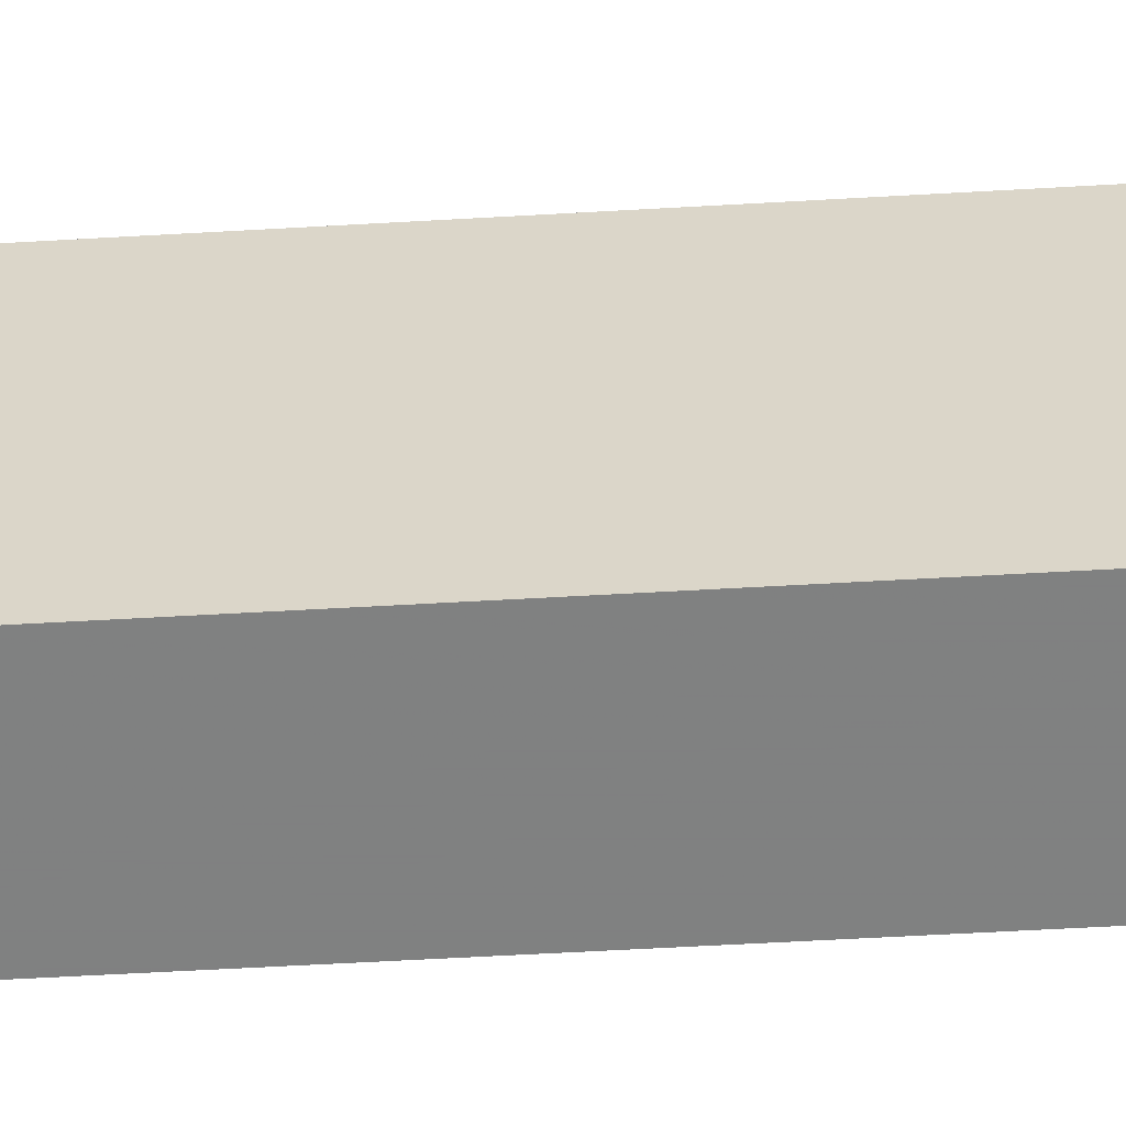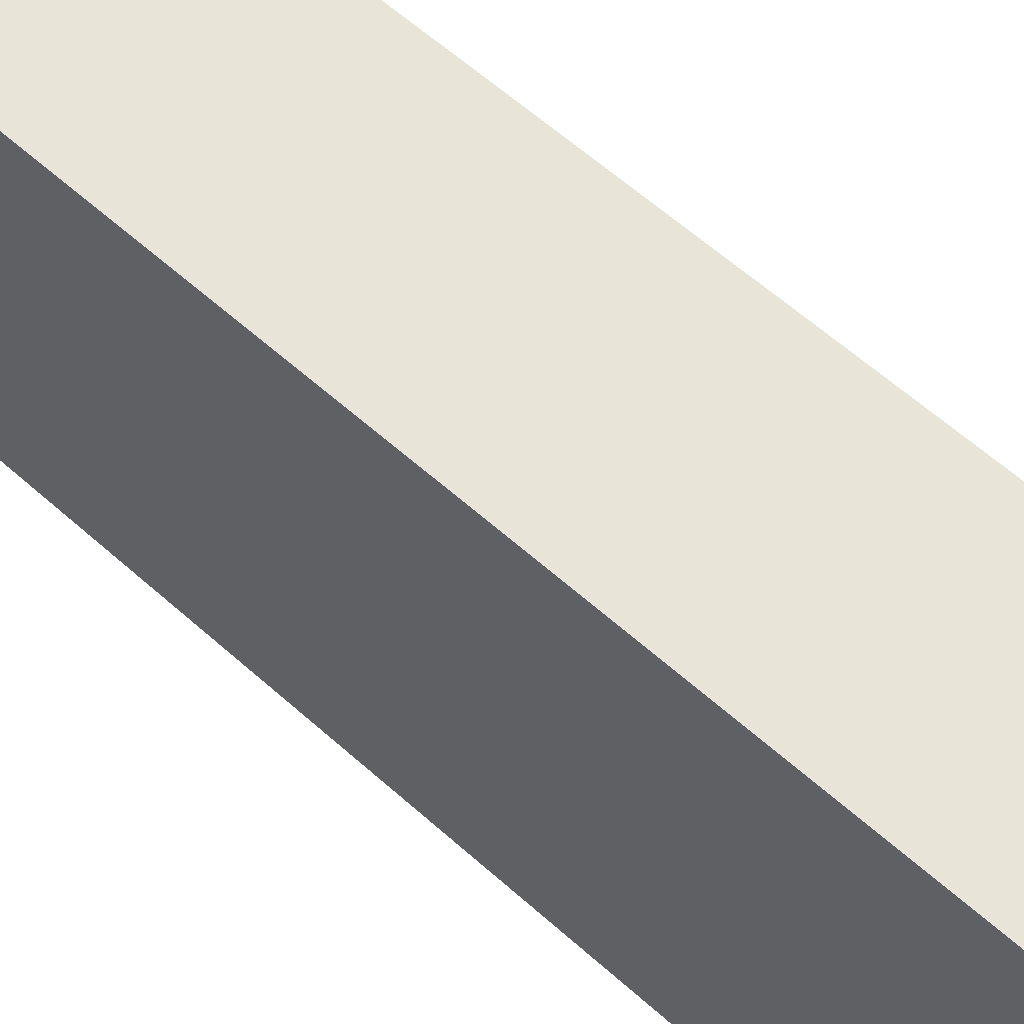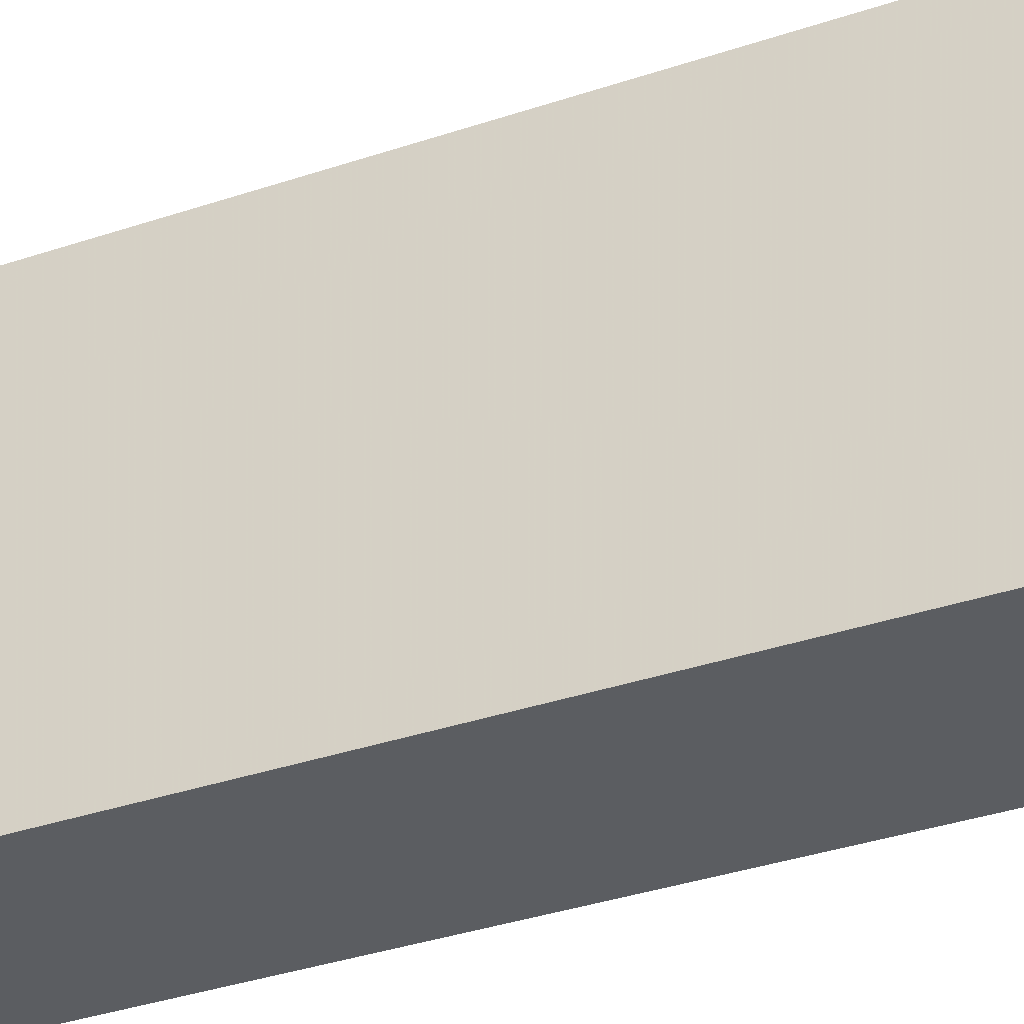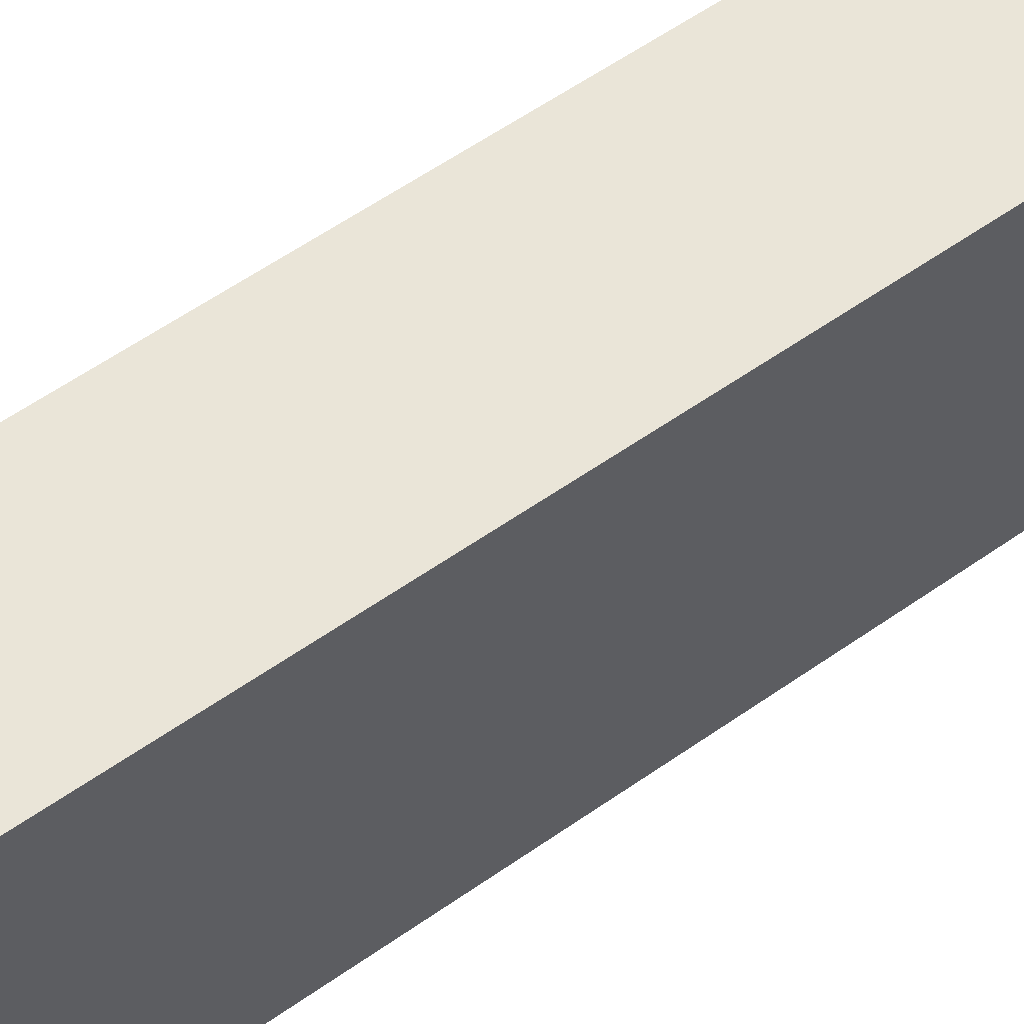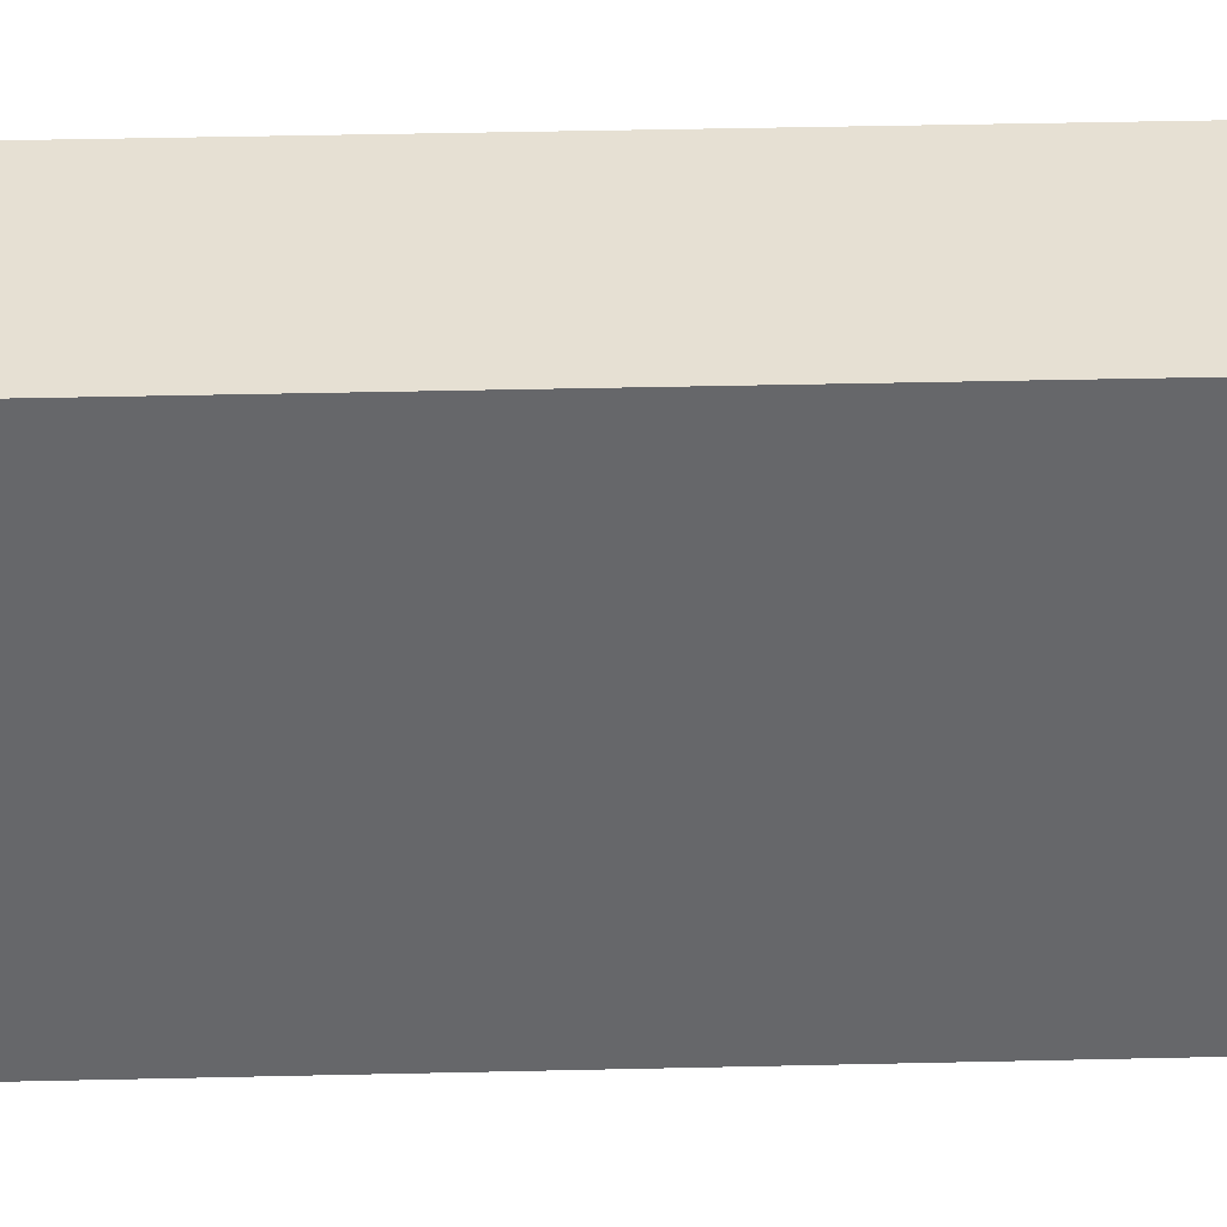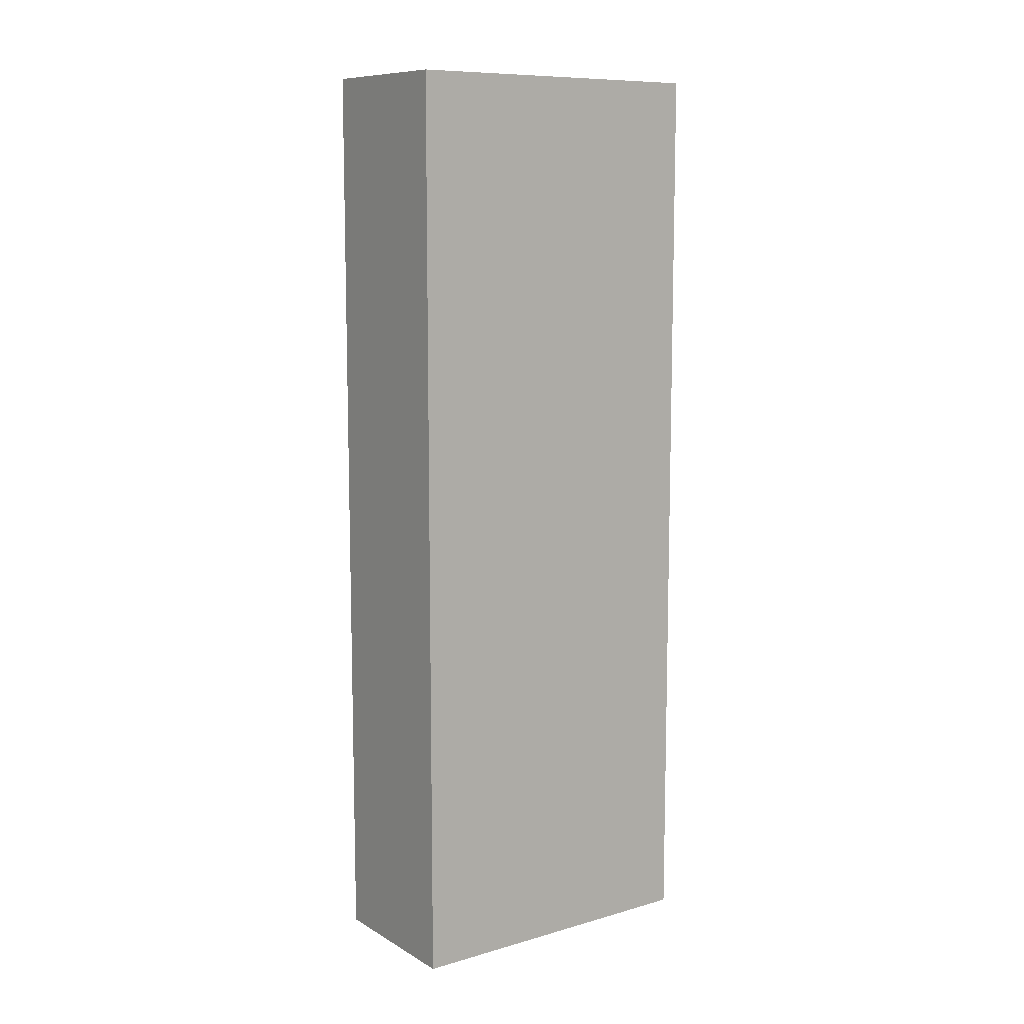
<metadata>
{"format":"obj","ext":"obj","renderer":"f3d","projection":"perspective","resolution":1024,"background":"white","views":[{"elev":-59.4,"azim":-86.6,"up":"+Y"},{"elev":58.9,"azim":132.9,"up":"+Y"},{"elev":-35.0,"azim":-65.6,"up":"+Y"},{"elev":59.6,"azim":54.3,"up":"+Y"},{"elev":38.5,"azim":88.3,"up":"+Y"},{"elev":9.8,"azim":54.4,"up":"+Z"}]}
</metadata>
<code>
o 10446
v 2248 1882 17.13
v 2248 1882 17.13
v 2248 1882 17.13
v 2248 1882 17.19
v 2248 1882 17.19
v 2248 1882 17.19
v 2248 1882 17.13
v 2248 1882 17.13
v 2248 1882 17.13
v 2248 1882 17.19
v 2248 1882 17.13
v 2248 1882 17.19
v 2248 1882 17.19
v 2248 1882 17.19
v 2248 1882 17.19
v 2248 1882 17.19
v 2248 1882 17.13
v 2248 1882 17.19
v 2248 1882 17.13
v 2248 1882 17.19
v 2248 1882 17.19
v 2248 1882 17.13
v 2248 1882 17.19
v 2248 1882 17.19
v 2248 1882 17.13
v 2248 1882 17.13
v 2248 1882 17.19
v 2248 1882 17.13
v 2248 1882 17.13
f 1 2 3
f 1 4 5
f 6 2 7
f 8 9 7
f 10 7 11
f 12 13 14
f 14 15 16
f 17 15 18
f 19 20 21
f 22 23 20
f 24 25 26
f 27 28 29

</code>
